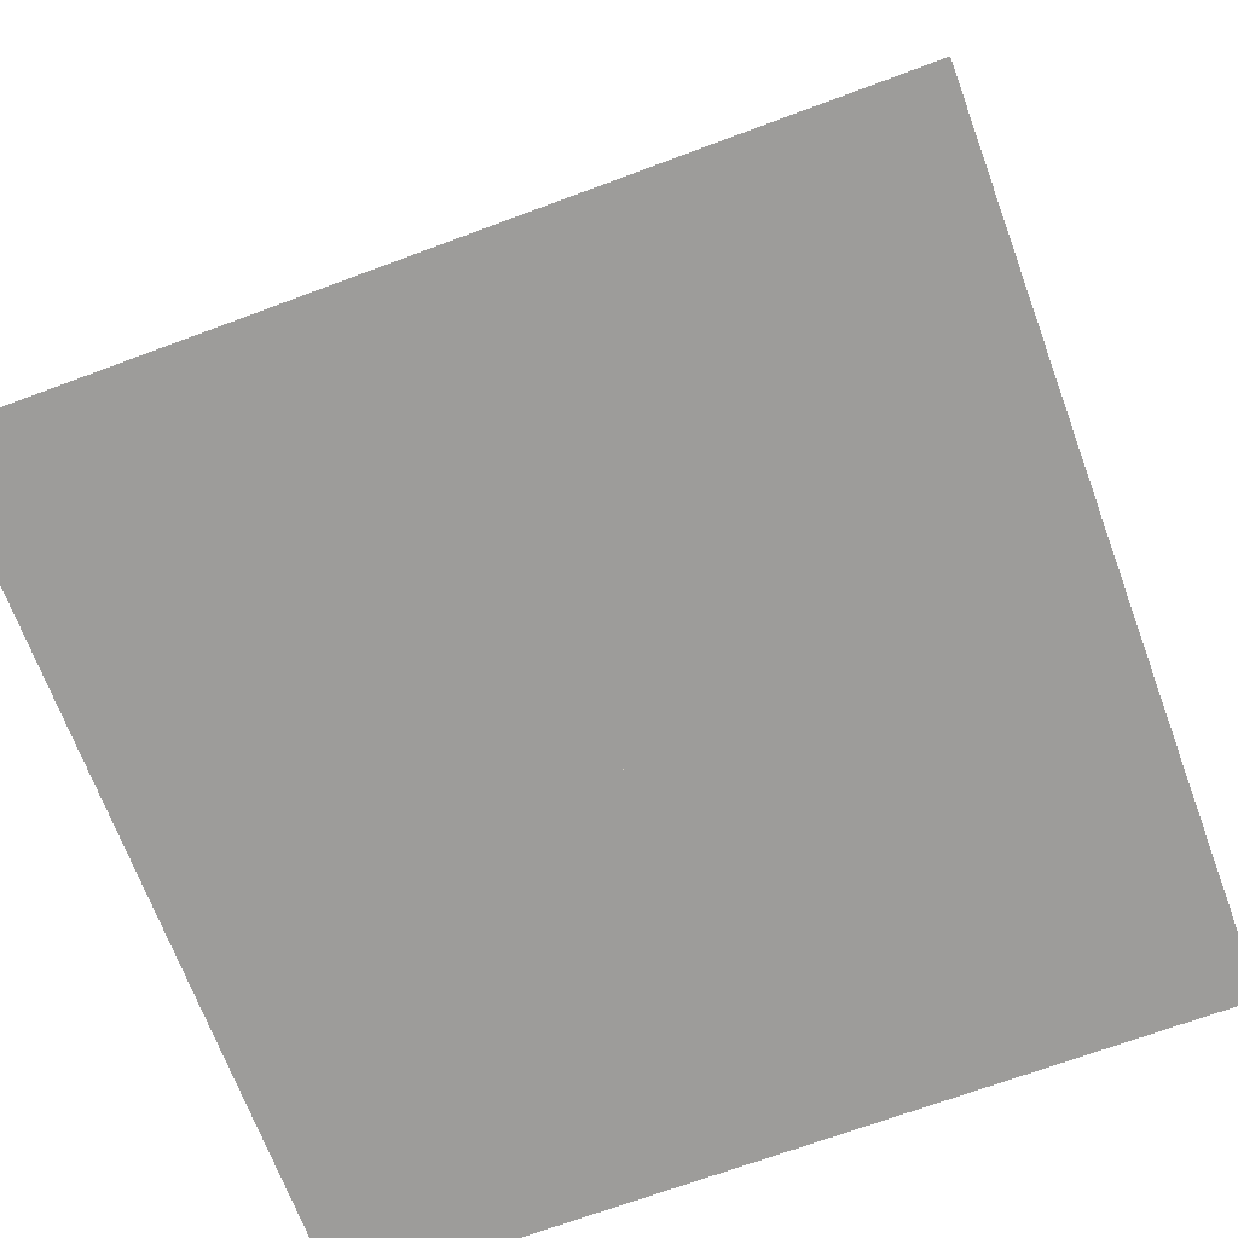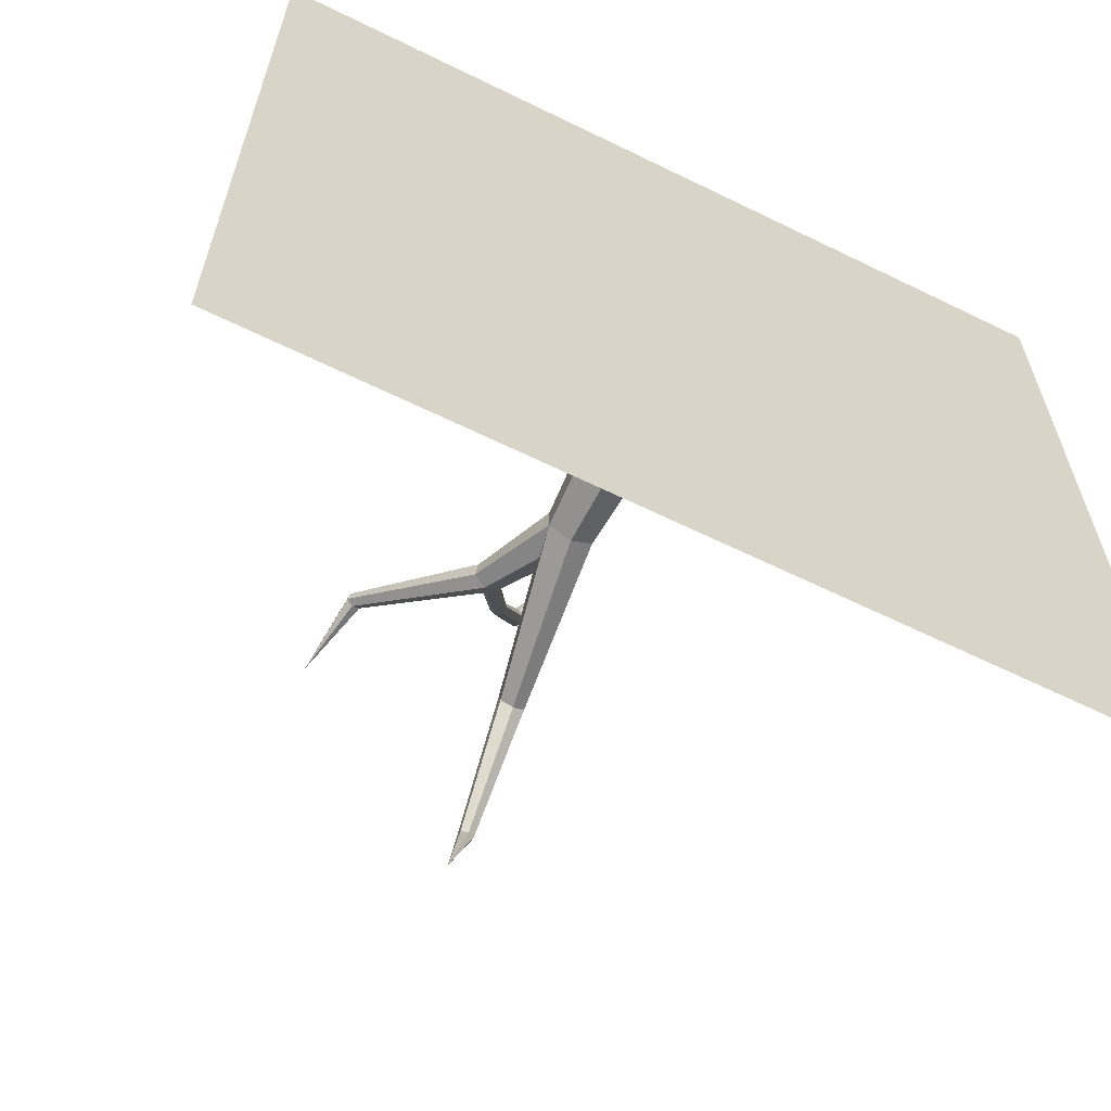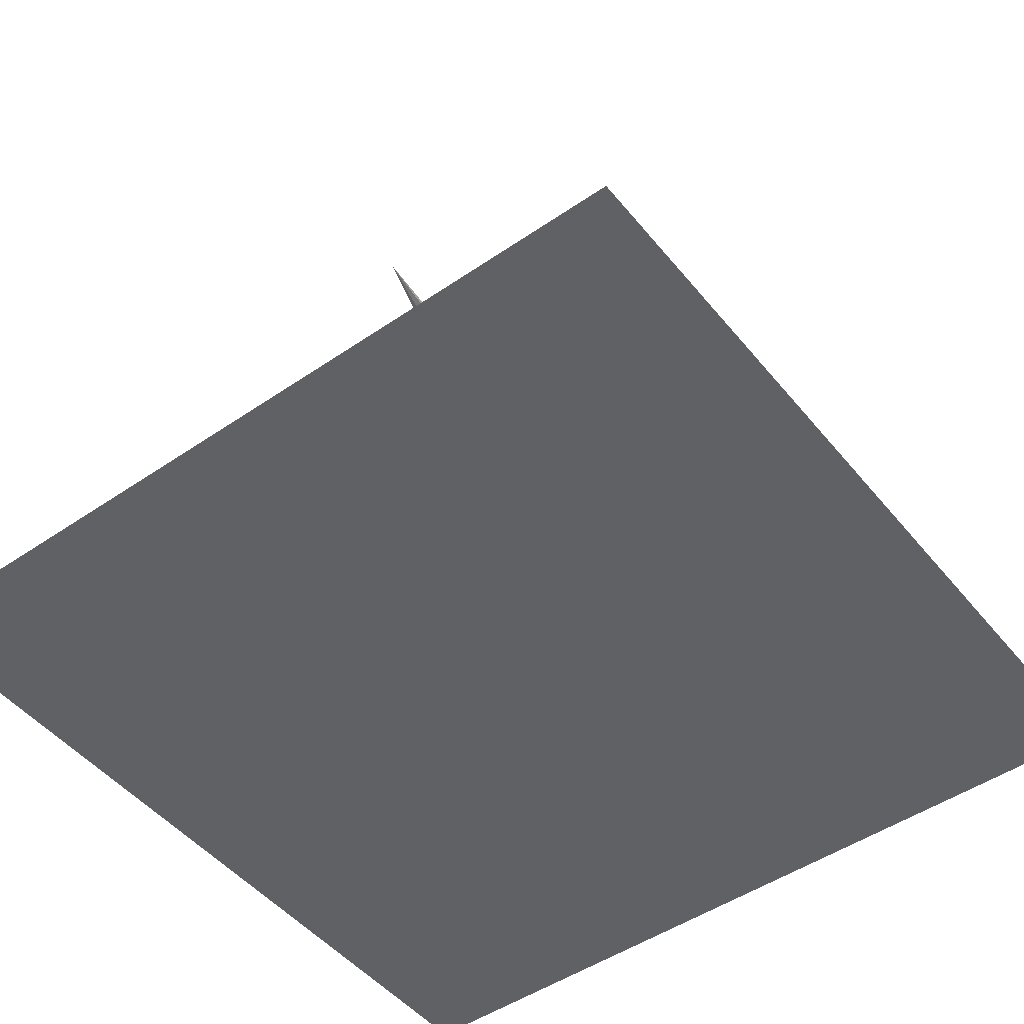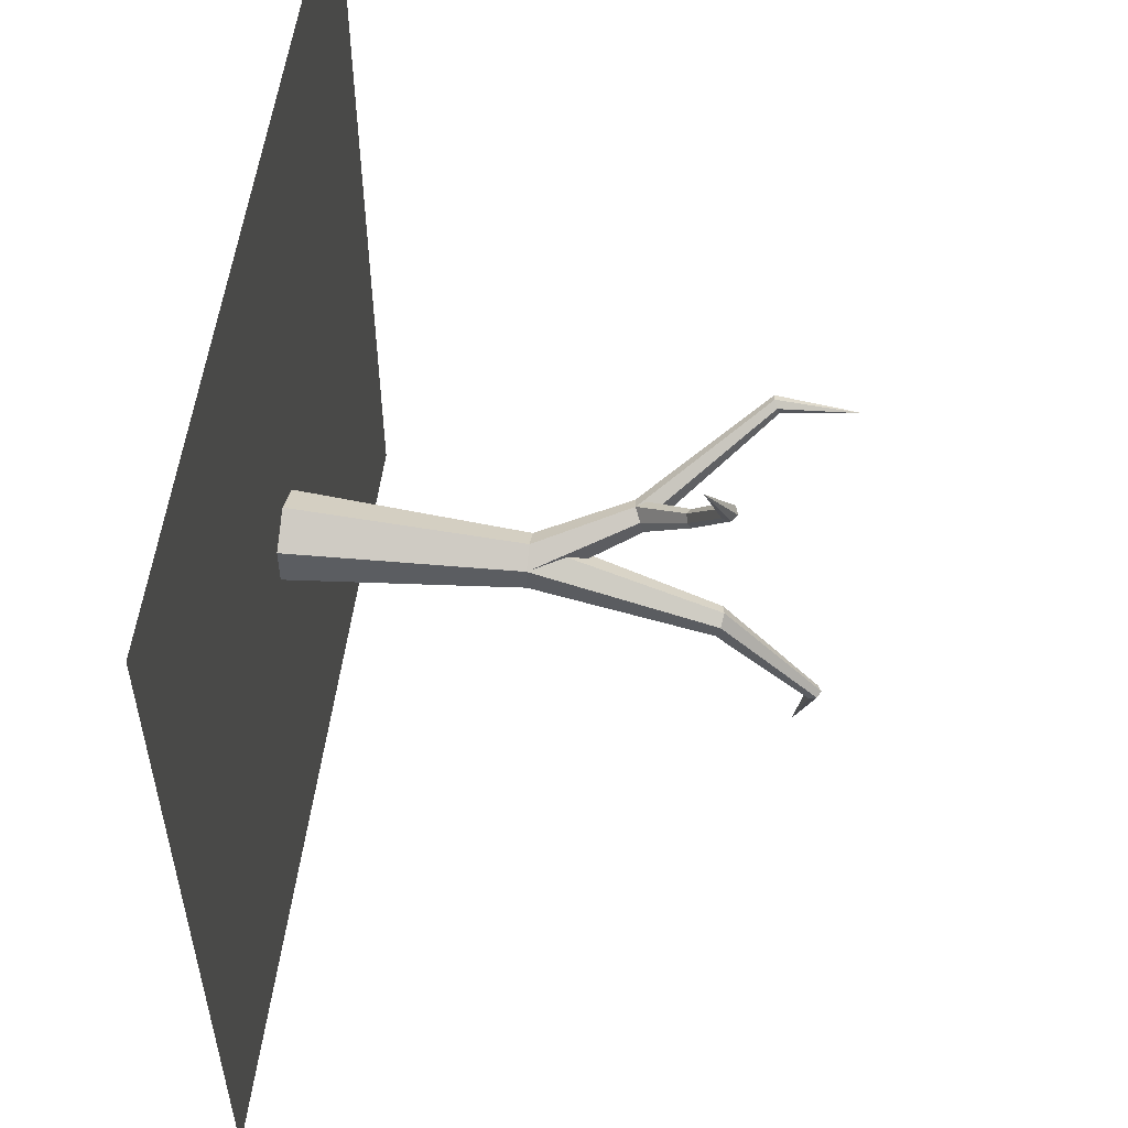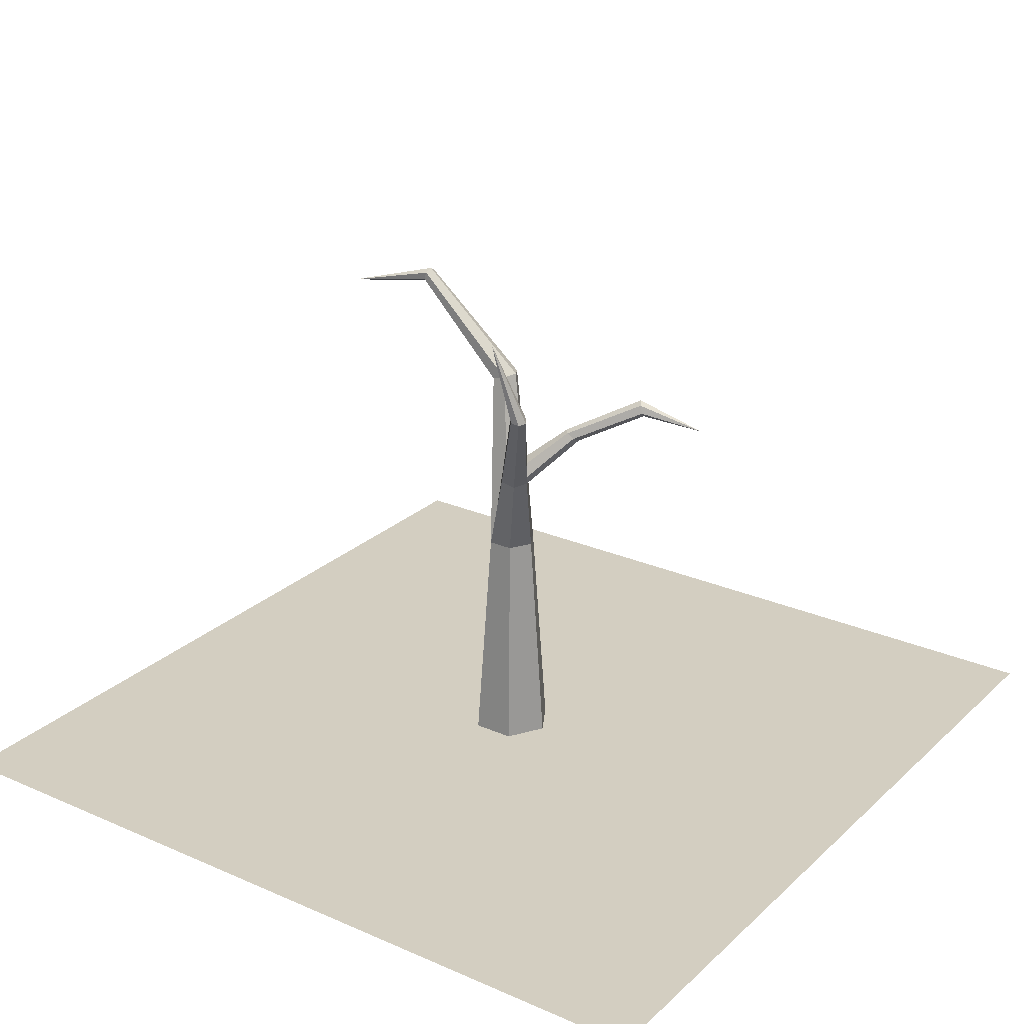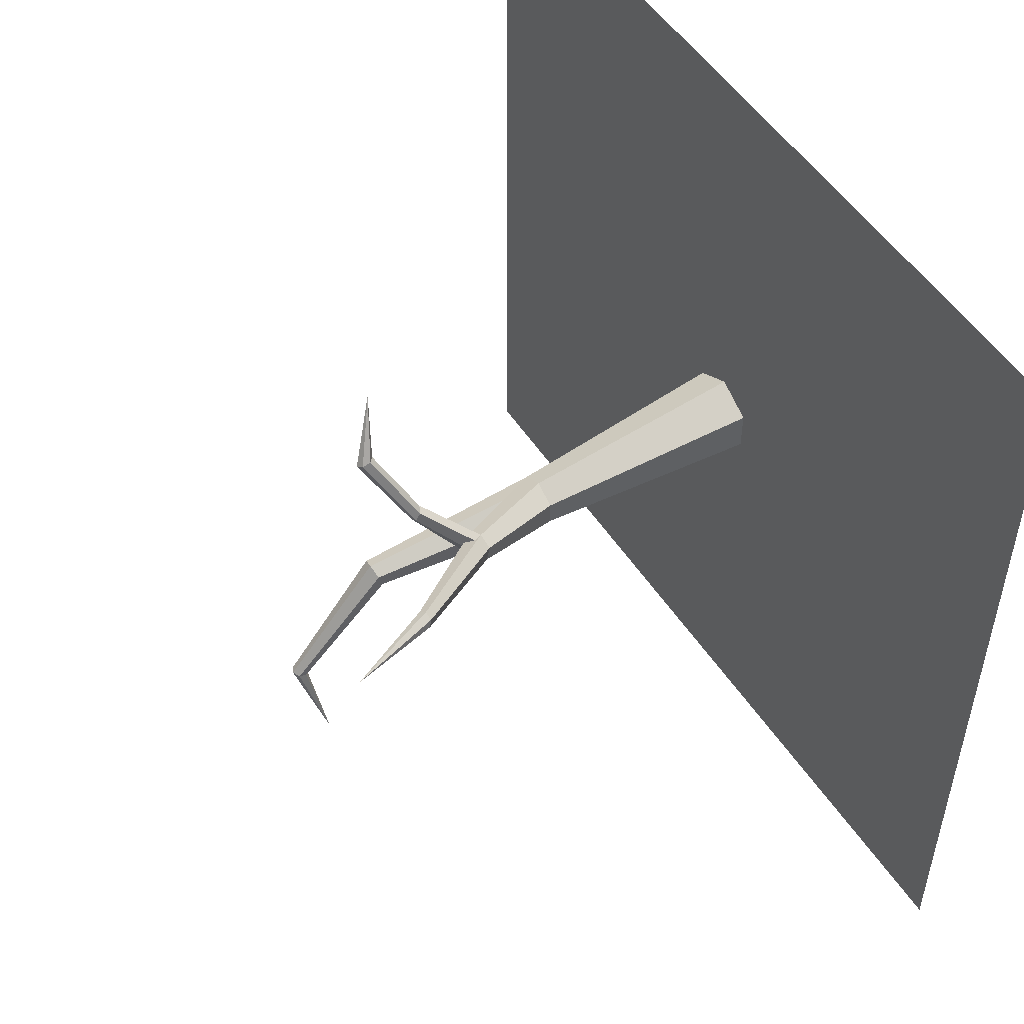
<metadata>
{"format":"obj","ext":"obj","renderer":"f3d","projection":"perspective","resolution":1024,"background":"white","views":[{"elev":-70.1,"azim":20.4,"up":"+Y"},{"elev":-62.9,"azim":-26.4,"up":"+Z"},{"elev":-48.7,"azim":-142.6,"up":"+Y"},{"elev":54.6,"azim":97.4,"up":"+Z"},{"elev":25.2,"azim":-54.9,"up":"+Y"},{"elev":51.7,"azim":-122.2,"up":"+Z"}]}
</metadata>
<code>
o Plane
v -10 0 10
v 10 0 10
v -10 0 -10
v 10 0 -10
f 1 2 4 3
o Plane.001
v 0 0 -1
v -0.866 0 -0.5
v -0.866 0 0.5
v 0 0 1
v 0.866 0 0.5
v 0.866 0 -0.5
v 0 5.387 -0.6022
v -0.5215 5.387 -0.3011
v -0.5215 5.387 0.3011
v 0 5.387 0.6022
v 0.5215 5.387 0.3011
v 0.5215 5.387 -0.3011
v 0.6213 9.522 -0.9669
v 0.3292 9.57 -0.8052
v 0.3292 9.667 -0.4819
v 0.6213 9.715 -0.3202
v 0.9135 9.667 -0.4819
v 0.9135 9.57 -0.8052
v 0.6213 11.66 -3.103
v 0.4572 11.75 -3.071
v 0.4572 11.93 -3.008
v 0.6213 12.02 -2.977
v 0.7855 11.93 -3.008
v 0.7855 11.75 -3.071
v 0.08665 11.44 -5.059
v 0.03152 8.873 1.847
v -0.1429 8.96 1.791
v -0.3108 8.932 1.901
v -0.3043 8.816 2.068
v -0.1299 8.729 2.124
v 0.03798 8.757 2.014
v -0.6363 7.712 0.9288
v -0.9254 7.577 1.103
v -1.239 7.531 0.9256
v -1.264 7.621 0.5742
v -0.9752 7.756 0.4001
v -0.6612 7.801 0.5774
v -2.926 10.38 2.449
v -3.079 10.31 2.564
v -3.267 10.29 2.484
v -3.302 10.35 2.289
v -3.149 10.42 2.175
v -2.96 10.44 2.255
v -3.498 12.27 1.882
v 0.6786 9.438 3.498
v 0.528 9.567 3.542
v 0.5415 9.761 3.486
v 0.7057 9.827 3.387
v 0.8563 9.699 3.343
v 0.8428 9.504 3.399
v 1.317 9.119 4.779
f 10 16 15 9
f 8 14 13 7
f 6 12 11 5
f 5 11 16 10
f 9 15 14 8
f 7 13 12 6
f 11 17 22 16
f 15 21 20 14
f 13 19 18 12
f 16 22 21 15
f 14 20 19 13
f 12 18 17 11
f 22 28 27 21
f 20 26 25 19
f 18 24 23 17
f 17 23 28 22
f 21 27 26 20
f 19 25 24 18
f 23 29 28
f 27 29 26
f 25 29 24
f 28 29 27
f 26 29 25
f 24 29 23
f 13 14 37 38
f 14 15 36 37
f 16 11 40 41
f 12 13 38 39
f 15 16 41 36
f 11 12 39 40
f 41 40 46 47
f 37 36 42 43
f 39 38 44 45
f 40 39 45 46
f 36 41 47 42
f 38 37 43 44
f 46 45 48
f 42 47 48
f 44 43 48
f 47 46 48
f 43 42 48
f 45 44 48
f 41 40 31 30
f 37 36 35 34
f 39 38 33 32
f 40 39 32 31
f 36 41 30 35
f 38 37 34 33
f 33 34 49 50
f 30 31 52 53
f 32 33 50 51
f 35 30 53 54
f 31 32 51 52
f 34 35 54 49
f 50 49 55
f 51 50 55
f 53 52 55
f 54 53 55
f 49 54 55
f 52 51 55

</code>
